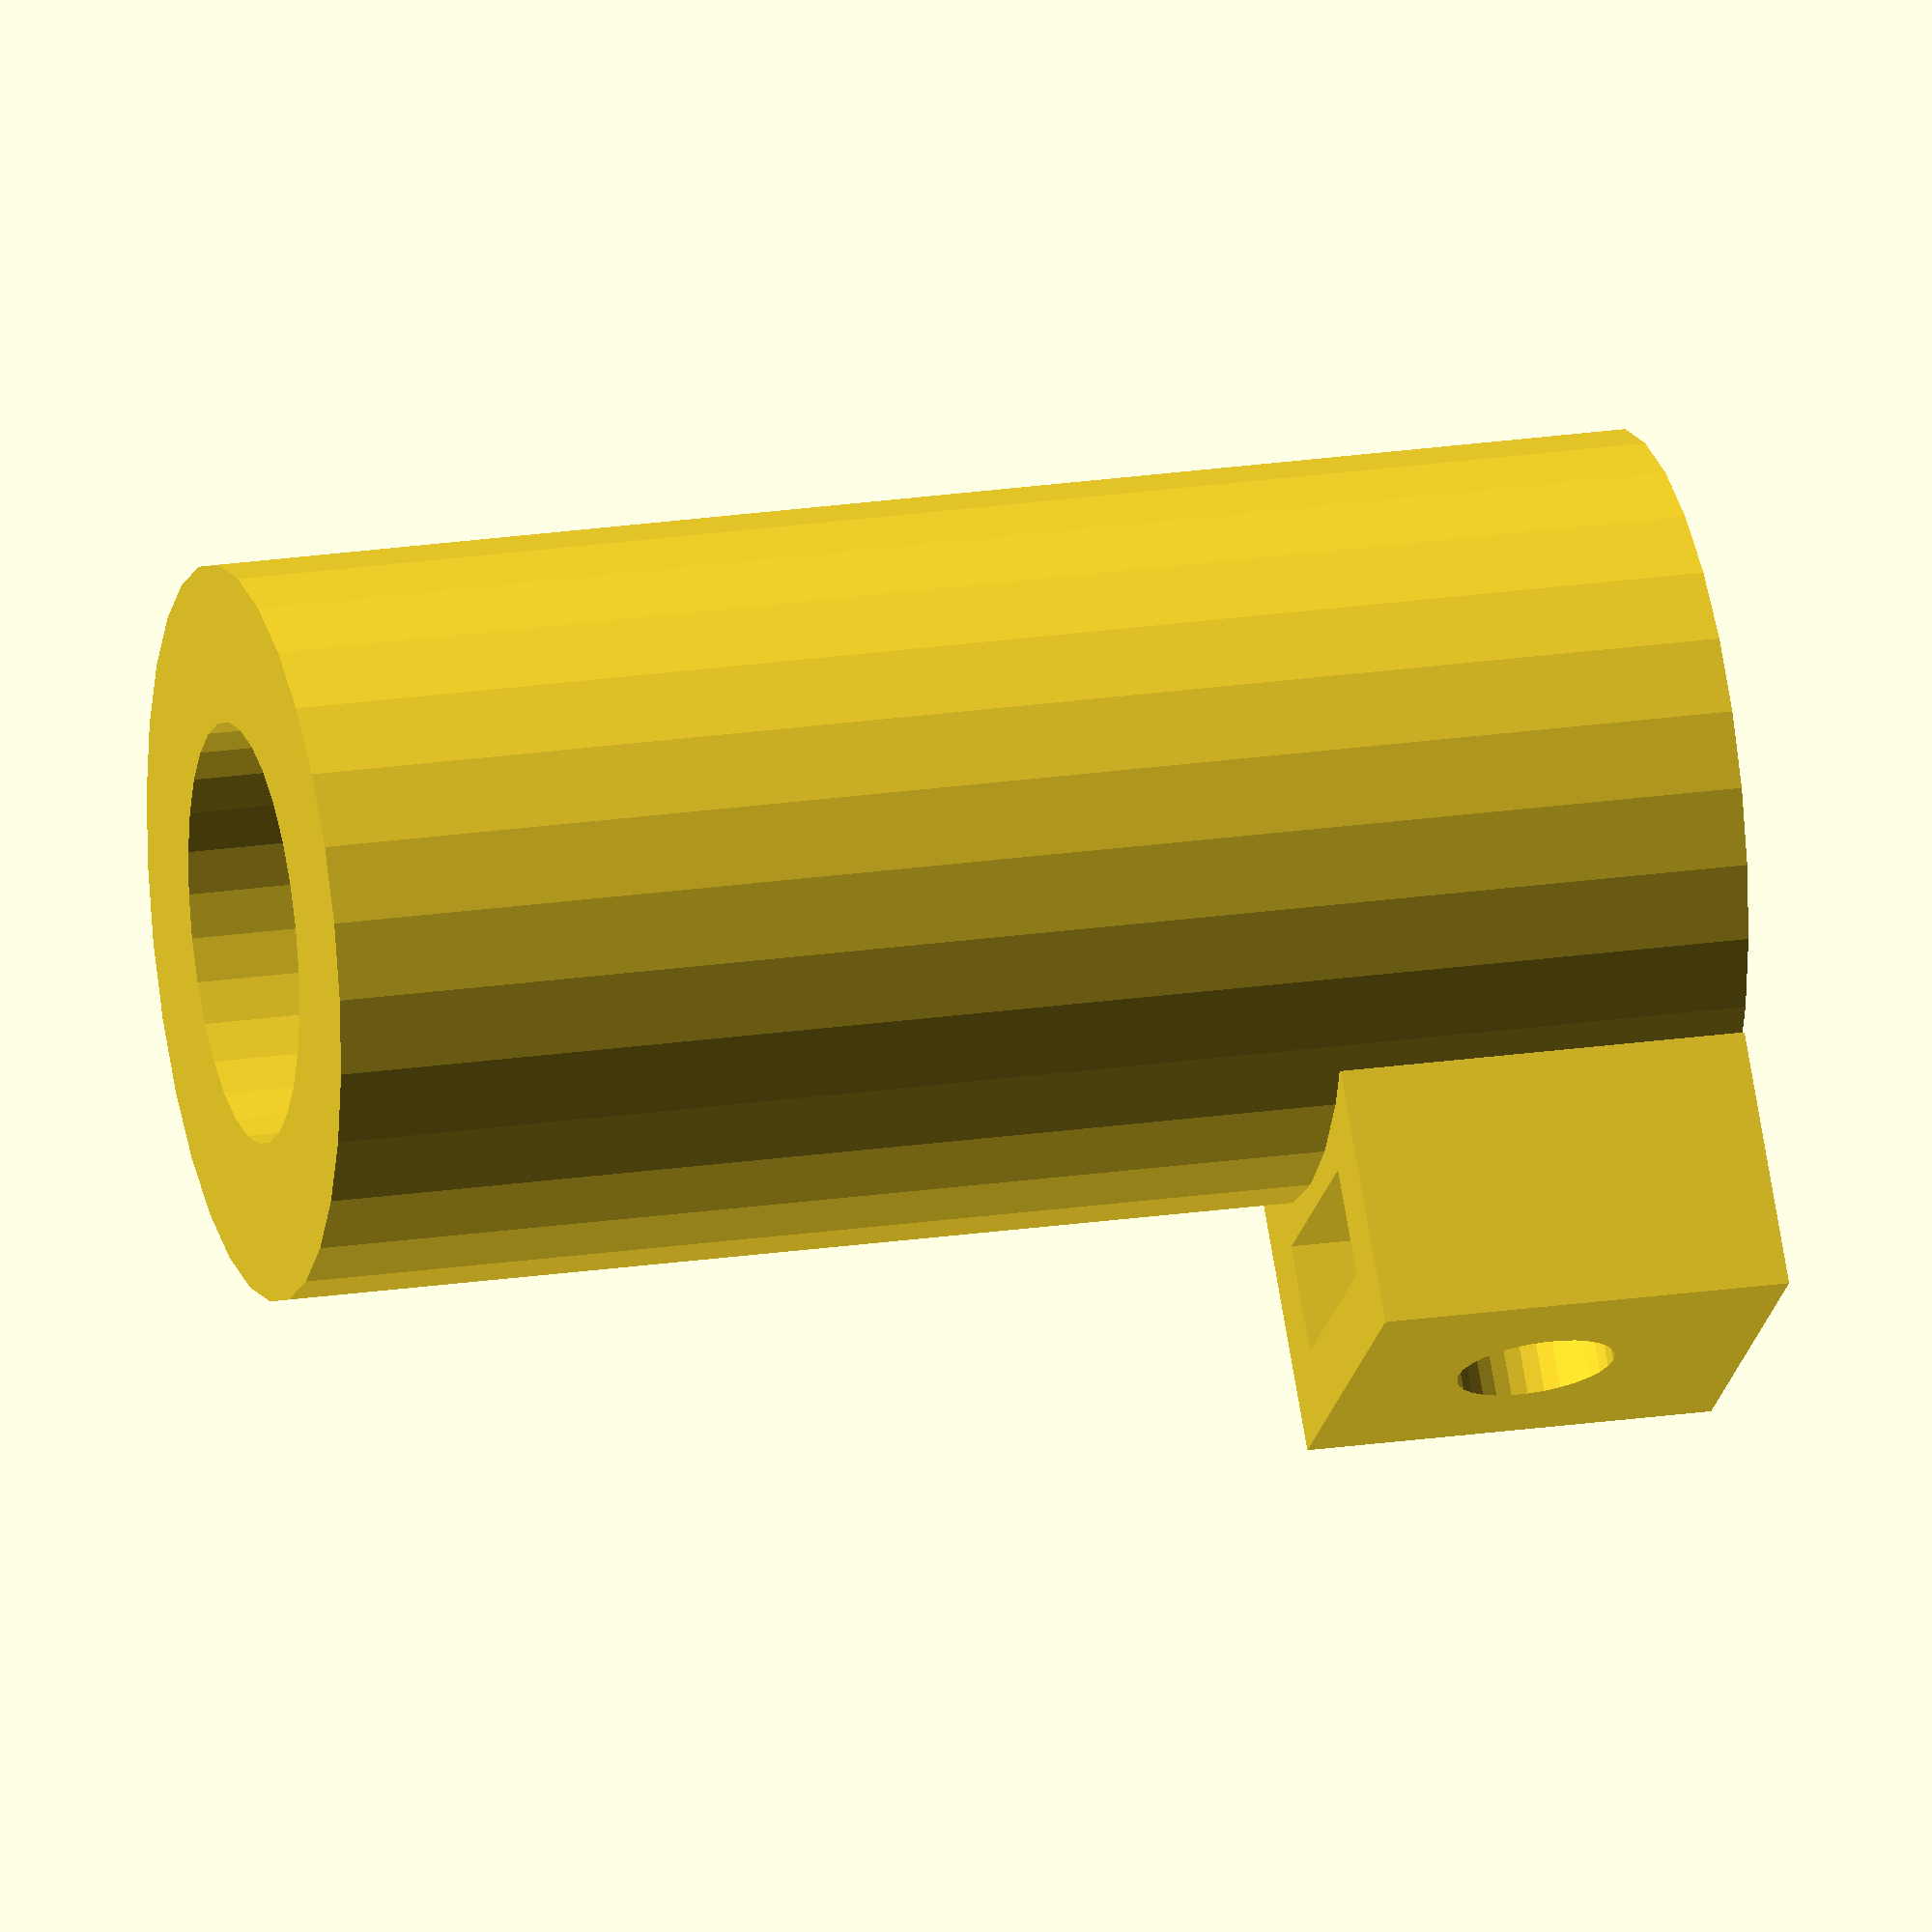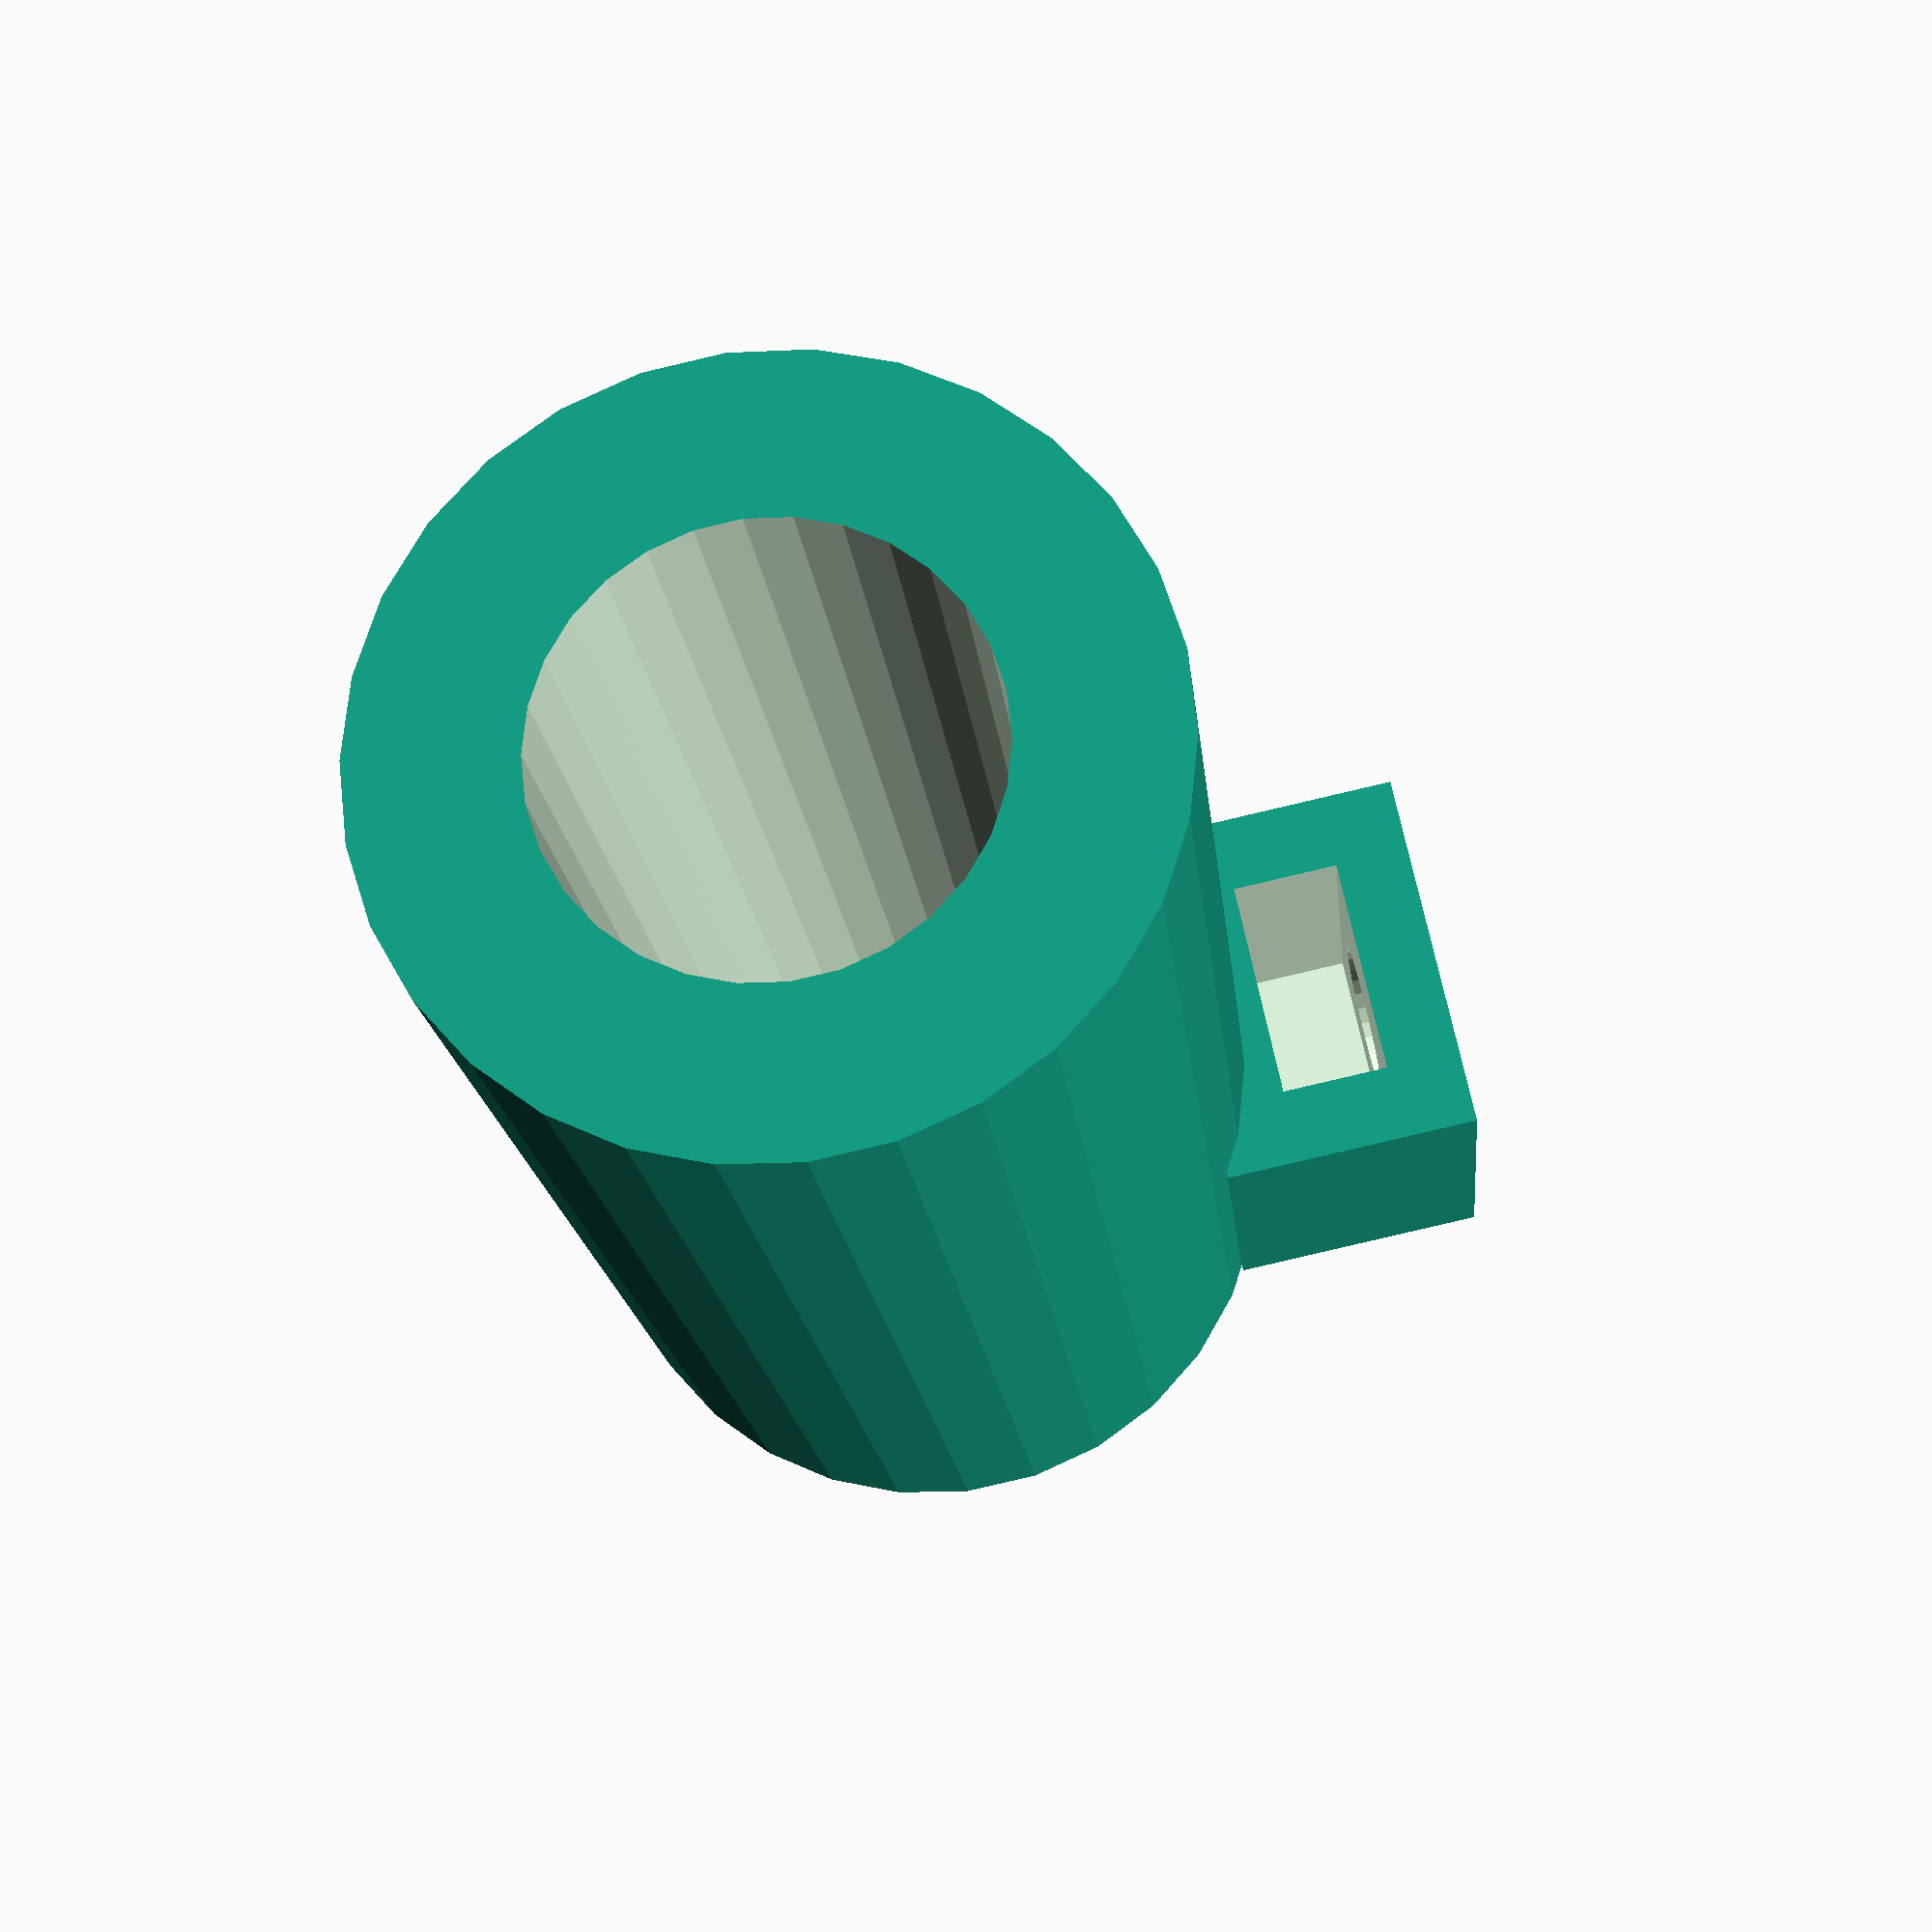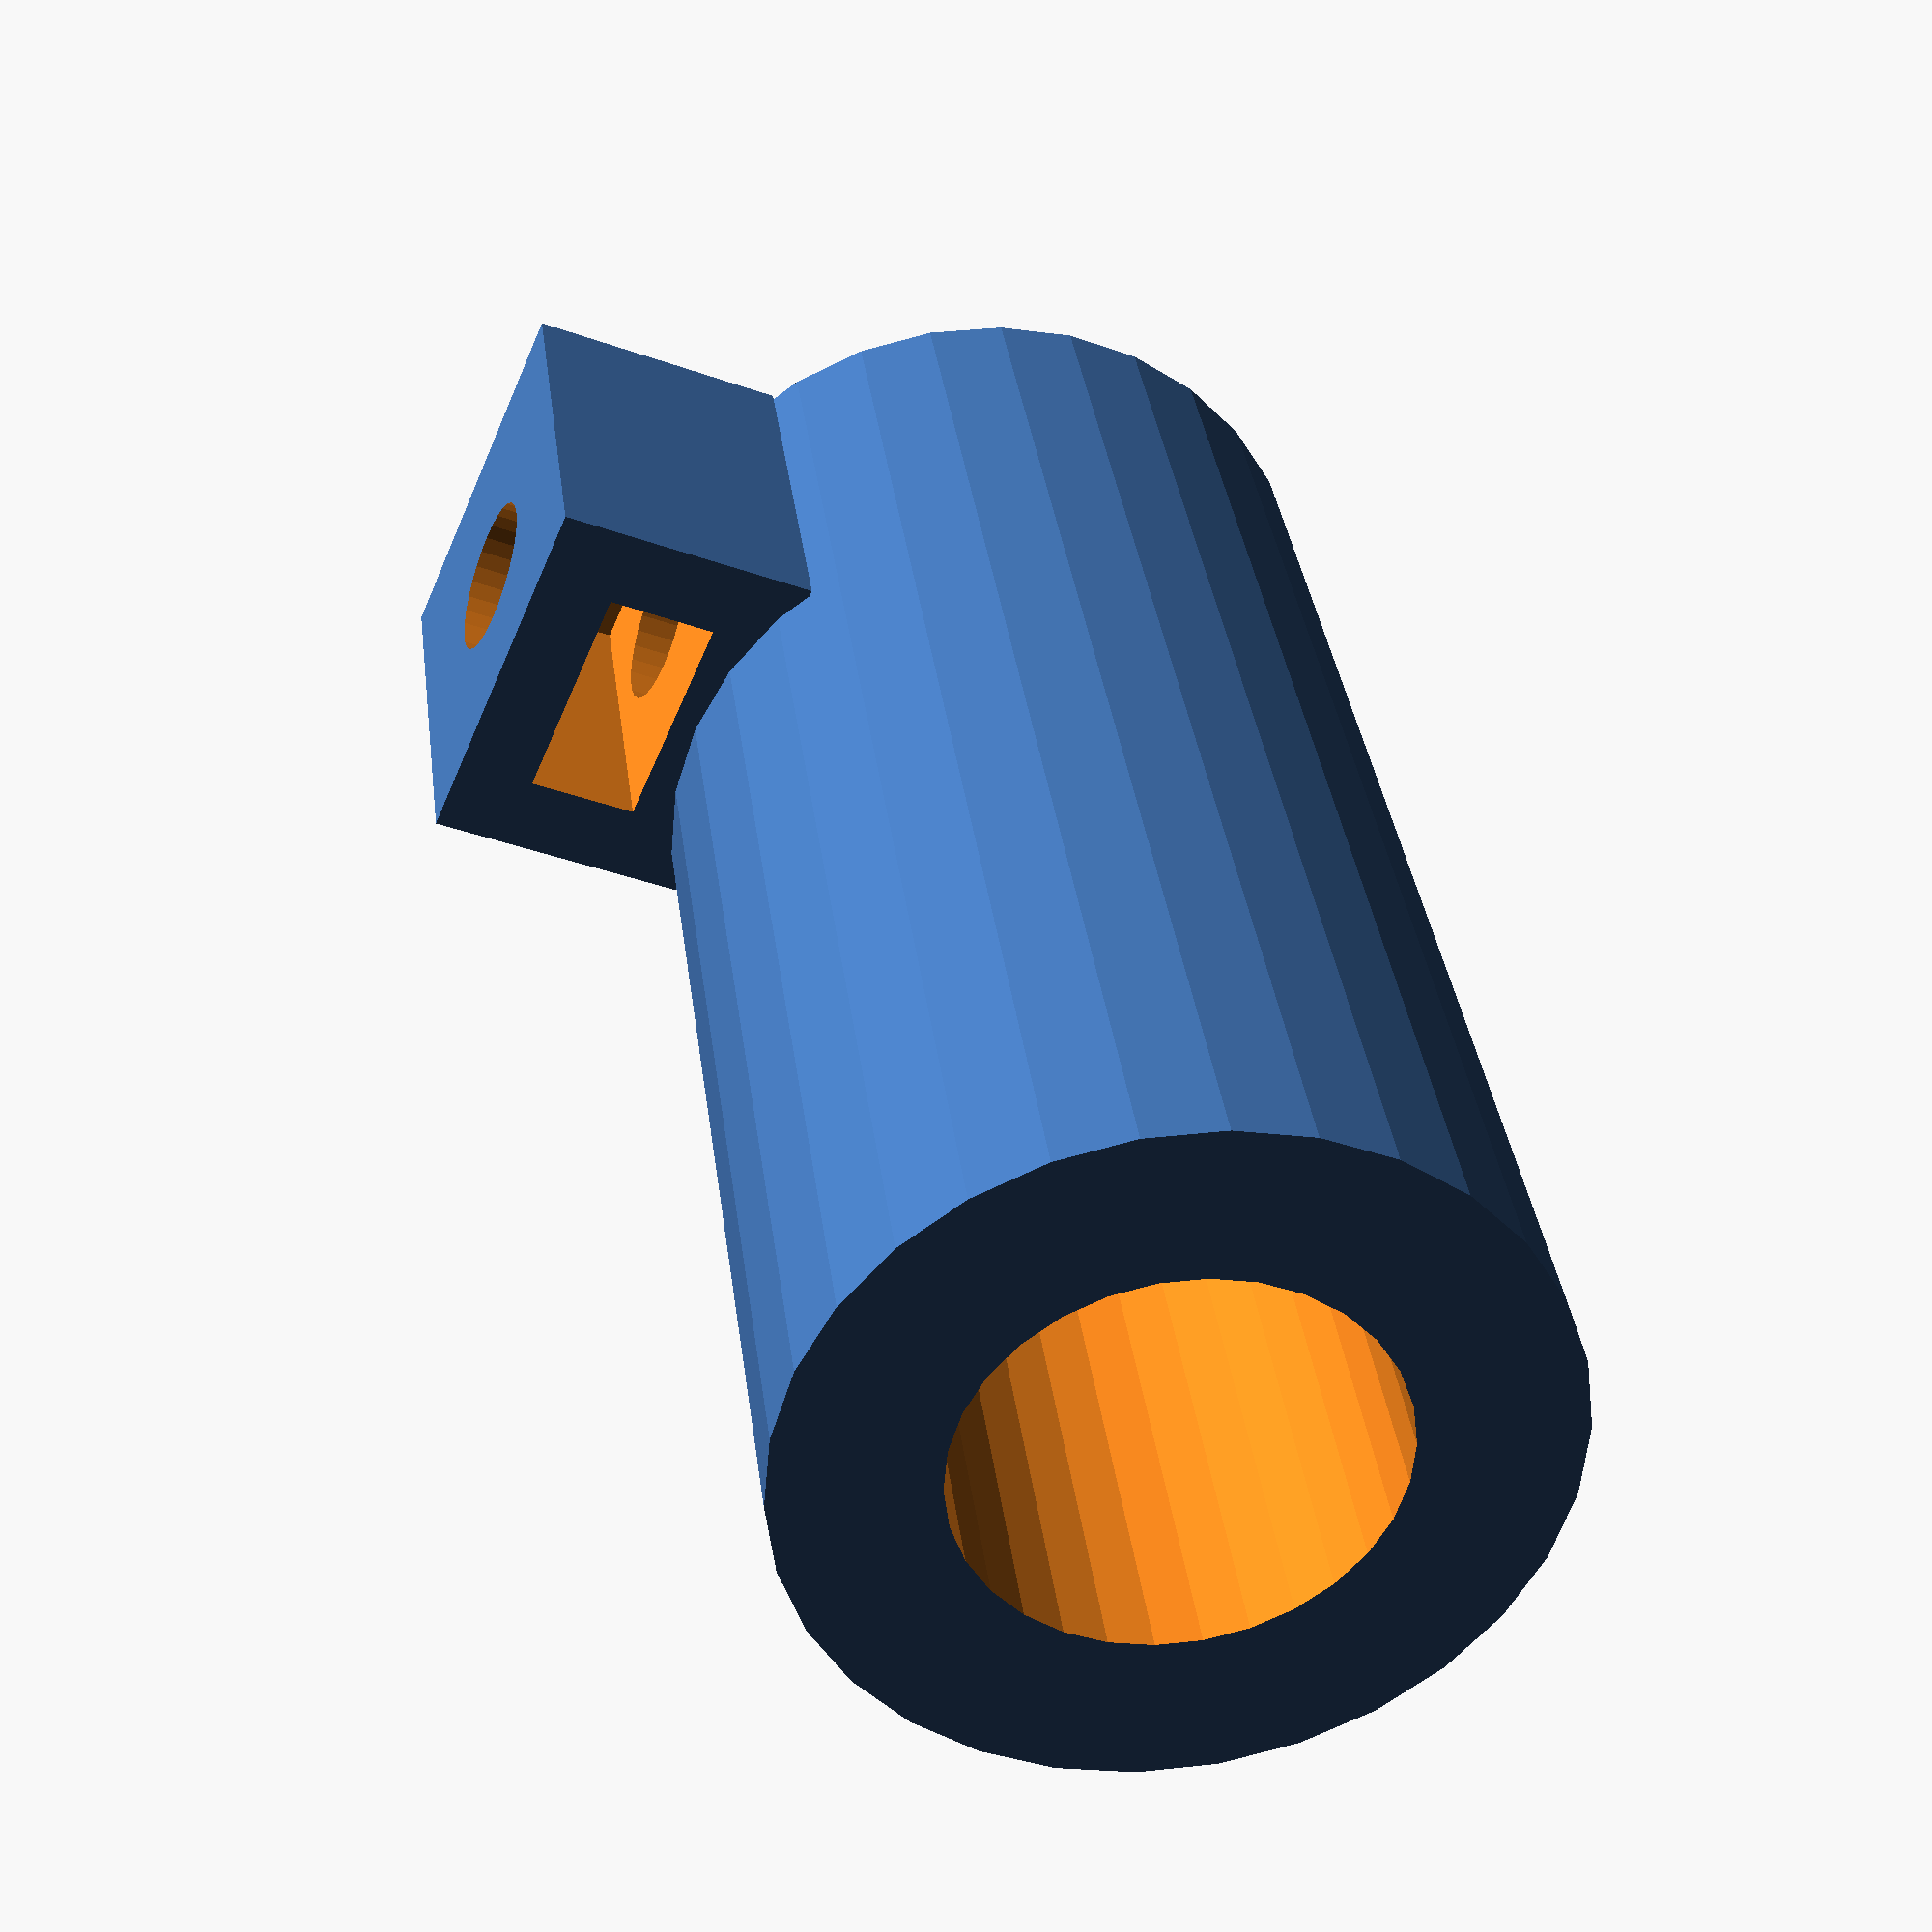
<openscad>
poleDia = 12.9;
poleHei = 45;
tol = 0.1;

screwDia=3.95;
nutDia = 6.91;
nutHei = 3.25;

$fn=30;

module nutpocket(){
    difference(){
        cube([nutHei+5,nutDia+5,nutDia+6],center=true);
        union(){
            translate([0,0,nutDia/2-2.5]){
                //rotate([0,90,0]){
                    //translate([0,0,-10]){
                        //cylinder(d=screwDia+2*tol,h=nutHei+20);
                        //}//end translate
                //}//end rotate
                cube([nutHei+2*tol,nutDia+2*tol,nutDia+4+2*tol],center=true);
                }//end translate
            }//end union
        }//end differece
    }//end module
    
module poleFit(){
    difference(){
    union(){
    cylinder(d=poleDia+10,h=poleHei);
    translate([(poleDia+10)/2+2.5,0,(nutHei+10)/2-2*tol]){
        nutpocket();
    }//end translate
}//end union
        translate([0,0,-1]){
        cylinder(d=poleDia+2*tol,h=poleHei+5);
        }//end translate
    translate([0,0,(nutHei+10)/2+2*tol]){
        rotate([0,90,0]){
        cylinder(d=screwDia+1,h=poleDia+10);
        }//end rotate
    }//end translate
    }//end difference

}//end module

poleFit();
</openscad>
<views>
elev=159.2 azim=230.4 roll=105.2 proj=o view=wireframe
elev=197.0 azim=167.9 roll=174.7 proj=p view=solid
elev=324.9 azim=203.1 roll=352.7 proj=p view=wireframe
</views>
